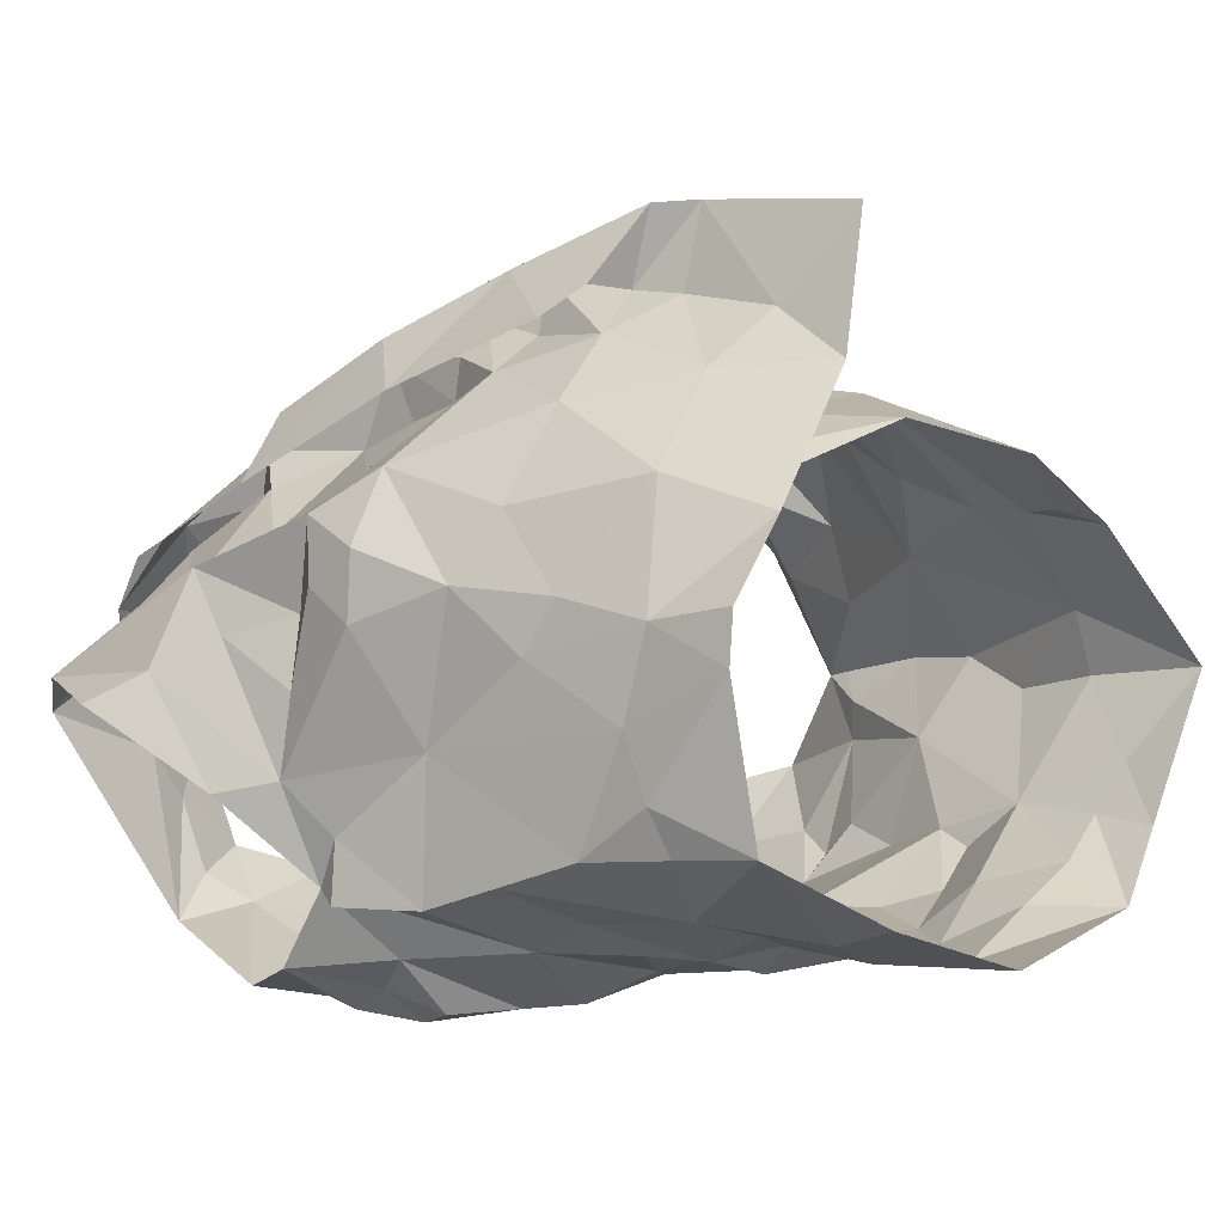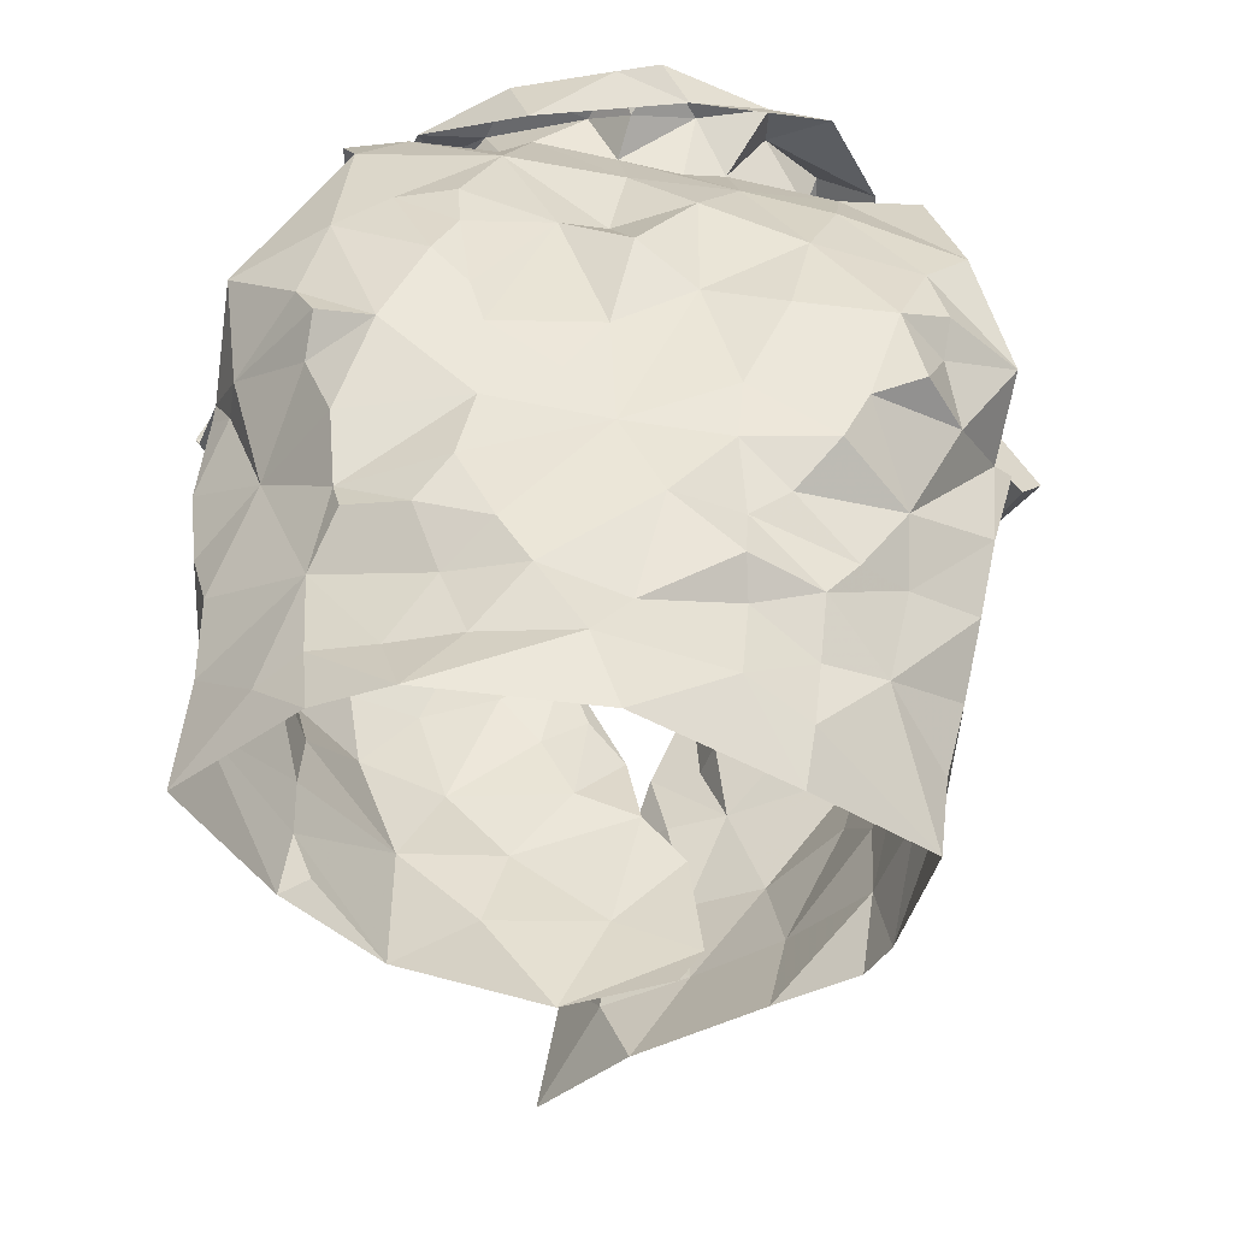
<metadata>
{"format":"obj","ext":"obj","renderer":"f3d","projection":"perspective","resolution":1024,"background":"white","views":[{"elev":13.5,"azim":-45.2,"up":"+Z"},{"elev":-54.9,"azim":173.6,"up":"+Y"}]}
</metadata>
<code>
v -1.089 0.02377 0.1184
v -1.083 0.03815 0.1145
v -1.068 0.1314 0.1232
v -1.065 0.1492 0.1098
v -1.051 0.1842 0.09305
v -1.036 0.1968 0.08756
v -1.052 0.128 0.03542
v -1.044 0.1093 0.05157
v -1.053 0.06001 0.05227
v -1.054 0.03438 0.06126
v -1.081 0.01139 0.1146
v -1.056 0.03911 0.08095
v -1.04 0.1741 0.07474
v -1.051 0.1563 0.07132
v -1.047 0.1419 0.04016
v -1.058 0.1247 0.06915
v -1.082 0.05884 0.1125
v -1.048 0.08467 0.0569
v -1.047 0.1355 0.04261
v -1.057 0.1722 0.09441
v -1.058 0.1331 0.0927
v -1.071 0.1579 0.1017
v -1.071 0.09061 0.09126
v -1.247 0.03117 0.1119
v -1.249 0.06205 0.1136
v -1.269 0.1192 0.1206
v -1.306 0.191 0.07106
v -1.28 0.1175 0.02347
v -1.272 0.08881 0.0274
v -1.268 0.06521 0.03825
v -1.257 0.01291 0.05522
v -1.254 -0.01372 0.0607
v -1.244 0.004712 0.1198
v -1.259 0.01941 0.06843
v -1.249 0.0006499 0.1054
v -1.274 0.1394 0.07835
v -1.292 0.1528 0.05024
v -1.255 0.06851 0.09705
v -1.255 0.03196 0.08516
v -1.275 0.1211 0.04092
v -1.265 0.1449 0.09743
v -1.28 0.1372 0.05475
v -1.273 0.1168 0.1004
v -1.264 0.09619 0.06758
v -1.263 0.03993 0.04995
v -1.121 0.2036 0.1442
v -1.098 0.2507 -0.0003218
v -1.18 0.2229 -0.03409
v -1.171 0.2401 -0.03793
v -1.163 0.2319 -0.02368
v -1.161 0.2248 -0.01154
v -1.109 0.2495 0.02751
v -1.104 0.2409 0.06031
v -1.12 0.2393 0.07383
v -1.128 0.1969 0.1356
v -1.151 0.1812 0.134
v -1.14 0.1476 0.1427
v -1.169 0.1383 0.142
v -1.151 0.2439 -0.01516
v -1.2 0.08395 0.1499
v -1.158 0.2425 -0.03307
v -1.125 0.2506 -0.01984
v -1.132 0.2282 -0.02179
v -1.183 0.09356 0.1617
v -1.146 0.1283 0.1622
v -1.186 0.1018 0.1486
v -1.123 0.262 0.05551
v -1.122 0.2583 0.02264
v -1.181 0.1295 0.1504
v -1.16 0.1616 0.1381
v -1.107 0.2341 0.1046
v -1.134 0.2194 0.1097
v -1.133 0.2372 0.08661
v -1.096 0.2541 0.06436
v -1.09 0.2639 0.03099
v -1.105 0.2596 0.01124
v -1.134 0.2333 -0.01056
v -1.182 0.1159 0.1596
v -1.167 0.1509 0.1569
v -1.142 0.216 0.1351
v -1.15 0.1965 0.1367
v -1.112 0.2456 0.04874
v -1.119 0.2526 -0.000875
v -1.152 0.1839 0.1515
v -1.134 0.2288 0.1149
v -1.128 0.2397 0.1117
v -1.127 0.2558 0.07973
v -1.075 0.2303 -0.003348
v -1.196 0.02538 0.146
v -1.204 0.04085 0.1475
v -1.162 0.019 0.1545
v -1.114 0.2264 0.1004
v -1.078 0.2406 0.02871
v -1.11 0.2403 0.007079
v -1.053 0.2374 0.07232
v -1.112 0.01387 0.1388
v -1.165 0.1103 0.1485
v -1.177 0.05685 0.153
v -1.082 0.08518 0.1177
v -1.088 0.2424 0.06579
v -1.138 0.05346 0.1541
v -1.078 0.1107 0.1254
v -1.154 0.1326 0.1468
v -1.124 0.1683 0.1434
v -1.081 0.1617 0.1315
v -1.126 0.2067 0.1113
v -1.093 0.139 0.1402
v -1.059 0.2103 0.09227
v -1.118 0.1787 0.1262
v -1.112 0.07118 0.1462
v -1.146 0.08448 0.1544
v -1.125 0.1089 0.1531
v -1.098 0.1106 0.1438
v -1.115 0.1424 0.1492
v -1.104 0.1937 0.1116
v -1.074 0.1923 0.1113
v -1.086 0.226 0.0924
v -1.204 0.09599 0.1865
v -1.241 0.2005 0.1225
v -1.251 0.237 0.09696
v -1.181 0.2202 -0.01105
v -1.195 0.2237 -0.01015
v -1.24 0.2392 0.07338
v -1.228 0.2025 0.1188
v -1.21 0.1816 0.1306
v -1.209 0.1614 0.1412
v -1.21 0.1422 0.1496
v -1.192 0.1477 0.1704
v -1.197 0.1223 0.169
v -1.186 0.1292 0.1833
v -1.184 0.2413 -0.02044
v -1.207 0.2413 -0.02599
v -1.225 0.2011 0.1414
v -1.168 0.08712 0.2073
v -1.227 0.2598 0.005095
v -1.213 0.1053 0.1775
v -1.195 0.1351 0.186
v -1.245 0.2443 0.001851
v -1.22 0.2558 0.06848
v -1.226 0.2374 -0.02615
v -1.222 0.232 0.001995
v -1.248 0.2278 0.1032
v -1.217 0.2209 0.1097
v -1.216 0.2179 0.1266
v -1.228 0.2428 0.1018
v -1.219 0.2381 0.08738
v -1.226 0.1532 0.1536
v -1.178 0.09737 0.2064
v -1.233 0.2569 0.04468
v -1.252 0.2462 0.07945
v -1.213 0.1687 0.1651
v -1.219 0.2523 0.0333
v -1.204 0.1758 0.1572
v -1.208 0.2478 -0.01233
v -1.22 0.01026 0.1393
v -1.161 0.03576 0.2109
v -1.177 0.05158 0.1824
v -1.239 0.235 0.02002
v -1.282 0.2393 0.05479
v -1.292 0.2247 0.06988
v -1.178 0.08402 0.1827
v -1.235 0.2309 0.09764
v -1.246 0.08543 0.1332
v -1.185 0.02036 0.1725
v -1.272 0.1335 0.1082
v -1.207 0.1433 0.1619
v -1.253 0.2322 0.08419
v -1.277 0.1652 0.09005
v -1.245 0.1812 0.1106
v -1.262 0.2018 0.09304
v -1.259 0.09161 0.1132
v -1.265 0.1415 0.1258
v -1.247 0.2385 0.03634
v -1.203 0.09093 0.1736
v -1.181 0.1013 0.1823
v -1.241 0.1443 0.1341
v -1.254 0.1226 0.1401
v -1.228 0.04624 0.1454
v -1.203 0.05271 0.1686
v -1.292 0.1795 0.08008
v -1.275 0.1794 0.1067
v -1.225 0.08494 0.1588
v -1.215 0.1214 0.161
v -1.075 0.1188 -0.008863
v -1.083 0.08578 0.00336
v -1.089 0.05175 0.01182
v -1.084 0.009529 0.03017
v -1.051 -0.002721 0.0703
v -1.048 0.1577 0.006641
v -1.065 0.09058 0.0331
v -1.053 0.1269 0.02262
v -1.081 0.03899 0.02653
v -1.071 0.008623 0.04326
v -1.25 0.1545 -0.01942
v -1.256 0.1353 -0.01692
v -1.209 0.06299 0.00121
v -1.229 0.04954 0.01392
v -1.218 0.0175 0.02476
v -1.216 -0.006289 0.02716
v -1.214 -0.02392 0.03507
v -1.276 0.1262 0.02586
v -1.279 0.1391 0.0003098
v -1.244 0.07482 0.01228
v -1.255 0.1251 -0.008261
v -1.261 0.1109 0.005504
v -1.238 0.02271 0.03202
v -1.245 0.05585 0.02534
v -1.162 0.1984 -0.01907
v -1.157 0.1687 -0.01678
v -1.158 0.1142 -0.01628
v -1.145 0.09588 -0.01132
v -1.208 0.1236 -0.02344
v -1.194 0.07529 -0.006906
v -1.196 0.03559 0.003791
v -1.198 0.02716 0.01456
v -1.196 -0.001773 0.01613
v -1.256 0.2167 -0.0107
v -1.229 0.2144 -0.01027
v -1.164 -0.0264 0.01243
v -1.265 0.1715 -0.01695
v -1.167 0.01536 0.008211
v -1.174 0.04981 -0.003926
v -1.219 0.03445 0.01355
v -1.197 0.05361 0.003842
v -1.223 0.07775 -0.008827
v -1.197 0.1935 -0.02091
v -1.24 0.2233 -0.0004856
v -1.155 -0.002338 0.006472
v -1.161 0.07661 -0.007809
v -1.164 0.1453 -0.02697
v -1.195 0.09354 -0.01325
v -1.215 0.157 -0.0249
v -1.248 0.107 -0.01304
v -1.24 0.1251 -0.0223
v -1.225 0.1845 -0.02112
v -1.183 0.1747 -0.02512
v -1.231 0.09483 -0.01265
v -1.183 0.1327 -0.01936
v -1.112 0.1711 -0.02364
v -1.106 0.1396 -0.02083
v -1.118 0.1256 -0.01849
v -1.108 0.0455 0.004186
v -1.117 0.0266 0.0133
v -1.125 0.002581 0.01424
v -1.08 0.2072 -0.01325
v -1.124 0.232 -0.006611
v -1.096 0.2268 -0.009696
v -1.125 0.1991 -0.0218
v -1.086 -0.01222 0.0319
v -1.103 0.004056 0.02154
v -1.086 0.06412 0.01417
v -1.13 0.03623 0.0002139
v -1.076 0.1581 -0.01453
v -1.109 -0.02091 0.01533
v -1.074 0.1093 0.003113
v -1.069 0.1332 -0.005561
v -1.14 0.01999 0.002491
v -1.118 0.06087 -0.002244
v -1.093 0.1732 -0.01761
v -1.093 0.1122 -0.01252
v -1.123 0.08564 -0.006303
v -1.114 0.154 -0.02238
v -1.123 0.1107 -0.01507
v -1.142 0.1613 -0.02104
f 102 99 23
f 1 11 2
f 3 102 23
f 14 20 22
f 2 12 17
f 13 6 5
f 12 188 10
f 18 8 23
f 12 2 11
f 188 12 11
f 7 19 8
f 15 13 14
f 16 15 14
f 16 19 15
f 16 14 21
f 20 13 5
f 13 20 14
f 12 9 18
f 3 23 21
f 16 8 19
f 9 12 10
f 17 23 99
f 17 12 23
f 23 12 18
f 22 21 14
f 21 22 4
f 21 4 3
f 8 16 23
f 23 16 21
f 44 40 29
f 37 201 42
f 25 38 24
f 32 34 31
f 35 33 24
f 35 34 32
f 39 34 35
f 37 180 27
f 42 180 37
f 39 35 24
f 34 45 31
f 25 171 38
f 41 168 36
f 24 38 39
f 42 201 40
f 44 42 40
f 44 29 30
f 36 165 41
f 44 171 43
f 42 43 36
f 168 42 36
f 180 42 168
f 38 171 44
f 201 28 40
f 29 40 28
f 43 171 26
f 36 43 165
f 42 44 43
f 44 45 39
f 38 44 39
f 45 34 39
f 44 30 45
f 64 60 78
f 64 78 65
f 60 66 78
f 103 57 70
f 58 70 69
f 66 97 69
f 104 70 57
f 46 65 84
f 59 61 62
f 84 80 46
f 71 46 86
f 94 246 83
f 48 63 61
f 79 65 78
f 94 68 52
f 54 53 67
f 85 55 106
f 73 54 67
f 48 61 49
f 59 50 61
f 61 50 49
f 76 47 75
f 69 78 66
f 61 63 62
f 77 51 59
f 50 59 51
f 104 56 70
f 81 56 55
f 85 80 81
f 73 92 54
f 67 74 87
f 58 69 97
f 70 58 103
f 56 81 84
f 46 80 86
f 81 55 85
f 72 85 106
f 72 92 73
f 72 73 85
f 87 74 71
f 82 67 53
f 67 82 52
f 67 52 68
f 83 68 94
f 83 47 76
f 77 59 83
f 68 76 75
f 76 68 83
f 47 83 62
f 78 69 79
f 56 84 79
f 70 79 69
f 70 56 79
f 80 85 86
f 86 85 73
f 84 81 80
f 71 86 87
f 73 67 87
f 75 74 67
f 68 75 67
f 77 83 246
f 63 47 62
f 62 83 59
f 84 65 79
f 73 87 86
f 57 114 104
f 98 60 90
f 90 91 98
f 58 97 103
f 95 93 100
f 3 4 105
f 117 54 92
f 95 108 6
f 110 17 99
f 110 99 113
f 89 91 90
f 116 22 20
f 60 98 66
f 94 93 247
f 52 93 94
f 88 247 93
f 116 5 108
f 96 11 1
f 96 1 2
f 17 110 2
f 53 52 82
f 113 102 107
f 109 55 104
f 100 117 95
f 2 110 96
f 100 52 53
f 100 93 52
f 99 102 113
f 103 97 112
f 22 116 105
f 72 106 92
f 54 117 100
f 91 96 101
f 98 91 101
f 96 110 101
f 102 3 107
f 4 22 105
f 5 116 20
f 108 5 6
f 115 106 109
f 55 109 106
f 54 100 53
f 108 95 117
f 111 66 98
f 97 66 111
f 111 110 112
f 112 57 103
f 3 105 107
f 113 107 114
f 113 112 110
f 112 97 111
f 104 55 56
f 114 112 113
f 112 114 57
f 111 98 101
f 104 107 109
f 114 107 104
f 109 107 115
f 115 116 117
f 107 105 115
f 117 92 115
f 105 116 115
f 106 115 92
f 116 108 117
f 111 101 110
f 146 139 123
f 122 131 121
f 50 51 131
f 143 124 144
f 49 131 132
f 121 131 51
f 49 50 131
f 154 132 122
f 138 154 135
f 139 173 123
f 175 134 148
f 140 48 132
f 173 139 152
f 130 175 148
f 130 128 129
f 166 153 127
f 48 49 132
f 144 125 153
f 136 148 118
f 142 144 119
f 175 161 134
f 137 136 147
f 148 136 137
f 127 153 126
f 122 132 131
f 154 122 141
f 150 138 149
f 158 173 152
f 139 150 149
f 139 145 150
f 140 132 154
f 154 138 140
f 152 141 158
f 141 135 154
f 119 144 133
f 144 142 145
f 139 146 145
f 124 125 144
f 142 150 145
f 123 162 146
f 144 153 133
f 151 147 119
f 128 153 166
f 143 144 145
f 142 120 150
f 143 146 162
f 145 146 143
f 153 151 133
f 119 133 151
f 137 151 153
f 147 151 137
f 128 130 137
f 153 128 137
f 139 149 152
f 149 135 152
f 135 149 138
f 126 153 125
f 137 130 148
f 152 135 141
f 33 155 24
f 41 165 172
f 181 172 169
f 155 164 179
f 172 165 26
f 178 25 24
f 158 141 227
f 217 159 173
f 160 167 159
f 157 164 156
f 227 217 158
f 157 156 134
f 180 181 160
f 170 162 167
f 181 170 160
f 130 174 175
f 168 181 180
f 129 128 183
f 179 157 161
f 160 27 180
f 217 173 158
f 155 179 178
f 162 124 143
f 124 162 170
f 167 162 123
f 171 25 163
f 166 183 128
f 26 165 43
f 159 123 173
f 175 174 161
f 125 176 126
f 170 169 124
f 167 160 170
f 177 183 176
f 171 177 26
f 26 177 172
f 172 181 41
f 41 181 168
f 130 129 174
f 167 123 159
f 155 178 24
f 125 124 169
f 169 176 125
f 171 163 177
f 127 176 183
f 177 182 183
f 127 183 166
f 179 161 174
f 174 129 183
f 176 172 177
f 127 126 176
f 176 169 172
f 170 181 169
f 179 164 157
f 178 179 182
f 25 178 163
f 182 179 174
f 163 178 182
f 134 161 157
f 182 174 183
f 182 177 163
f 190 191 7
f 19 7 15
f 191 256 189
f 7 191 15
f 193 188 249
f 188 193 10
f 187 193 249
f 192 186 251
f 9 10 192
f 8 18 190
f 193 192 10
f 184 256 191
f 191 255 184
f 15 191 189
f 193 187 192
f 190 251 185
f 255 190 185
f 190 255 191
f 18 9 190
f 7 8 190
f 190 192 251
f 190 9 192
f 237 225 203
f 205 204 233
f 237 205 233
f 202 194 195
f 202 220 194
f 198 199 206
f 207 206 30
f 202 204 205
f 206 223 198
f 204 202 195
f 200 32 199
f 32 31 206
f 29 201 203
f 207 197 223
f 207 223 206
f 201 202 205
f 203 205 237
f 201 29 28
f 206 45 30
f 203 225 196
f 207 203 197
f 45 206 31
f 199 32 206
f 201 205 203
f 203 196 197
f 203 207 29
f 29 207 30
f 257 228 221
f 141 218 227
f 224 222 214
f 231 213 225
f 121 226 122
f 222 213 229
f 210 238 230
f 215 221 216
f 230 236 209
f 237 233 234
f 51 208 226
f 217 218 220
f 220 235 194
f 235 218 226
f 200 216 219
f 220 218 235
f 257 221 222
f 122 218 141
f 215 216 198
f 234 194 232
f 215 198 223
f 234 204 195
f 227 218 217
f 219 216 228
f 257 222 252
f 222 229 252
f 222 224 213
f 232 235 226
f 226 236 232
f 223 224 214
f 223 214 215
f 223 197 224
f 225 213 196
f 196 213 224
f 197 196 224
f 234 232 212
f 195 194 234
f 212 231 237
f 233 204 234
f 51 226 121
f 221 228 216
f 231 229 213
f 229 210 211
f 238 210 229
f 229 231 238
f 214 222 221
f 198 216 199
f 236 226 208
f 122 226 218
f 212 238 231
f 214 221 215
f 234 212 237
f 237 231 225
f 232 194 235
f 209 236 208
f 238 212 232
f 236 238 232
f 230 238 236
f 216 200 199
f 185 261 260
f 249 254 187
f 244 254 228
f 251 258 261
f 243 192 250
f 261 263 260
f 239 248 259
f 244 250 254
f 255 185 260
f 240 260 241
f 239 259 262
f 208 77 248
f 247 248 246
f 246 94 247
f 260 263 241
f 244 228 257
f 242 243 252
f 258 229 261
f 246 248 77
f 252 229 258
f 88 245 247
f 253 189 256
f 254 219 228
f 209 264 230
f 257 243 244
f 51 77 208
f 253 256 260
f 245 189 253
f 253 259 245
f 254 250 187
f 192 187 250
f 192 243 242
f 261 185 251
f 243 257 252
f 210 263 211
f 261 211 263
f 230 264 210
f 209 208 248
f 245 248 247
f 248 239 264
f 248 264 209
f 244 243 250
f 192 242 186
f 242 258 251
f 242 251 186
f 184 255 260
f 256 184 260
f 240 262 259
f 258 242 252
f 239 262 264
f 262 240 241
f 210 264 263
f 253 260 240
f 229 211 261
f 263 264 241
f 253 240 259
f 262 241 264
f 248 245 259
f 99 102 23
f 11 1 2
f 102 3 23
f 20 14 22
f 12 2 17
f 6 13 5
f 188 12 10
f 8 18 23
f 2 12 11
f 12 188 11
f 19 7 8
f 13 15 14
f 15 16 14
f 19 16 15
f 14 16 21
f 13 20 5
f 20 13 14
f 9 12 18
f 23 3 21
f 8 16 19
f 12 9 10
f 23 17 99
f 12 17 23
f 12 23 18
f 21 22 14
f 22 21 4
f 4 21 3
f 16 8 23
f 16 23 21
f 40 44 29
f 201 37 42
f 38 25 24
f 34 32 31
f 33 35 24
f 34 35 32
f 34 39 35
f 180 37 27
f 180 42 37
f 35 39 24
f 45 34 31
f 171 25 38
f 168 41 36
f 38 24 39
f 201 42 40
f 42 44 40
f 29 44 30
f 165 36 41
f 171 44 43
f 43 42 36
f 42 168 36
f 42 180 168
f 171 38 44
f 28 201 40
f 40 29 28
f 171 43 26
f 43 36 165
f 44 42 43
f 45 44 39
f 44 38 39
f 34 45 39
f 30 44 45
f 60 64 78
f 78 64 65
f 66 60 78
f 57 103 70
f 70 58 69
f 97 66 69
f 70 104 57
f 65 46 84
f 61 59 62
f 80 84 46
f 46 71 86
f 246 94 83
f 63 48 61
f 65 79 78
f 68 94 52
f 53 54 67
f 55 85 106
f 54 73 67
f 61 48 49
f 50 59 61
f 50 61 49
f 47 76 75
f 78 69 66
f 63 61 62
f 51 77 59
f 59 50 51
f 56 104 70
f 56 81 55
f 80 85 81
f 92 73 54
f 74 67 87
f 69 58 97
f 58 70 103
f 81 56 84
f 80 46 86
f 55 81 85
f 85 72 106
f 92 72 73
f 73 72 85
f 74 87 71
f 67 82 53
f 82 67 52
f 52 67 68
f 68 83 94
f 47 83 76
f 59 77 83
f 76 68 75
f 68 76 83
f 83 47 62
f 69 78 79
f 84 56 79
f 79 70 69
f 56 70 79
f 85 80 86
f 85 86 73
f 81 84 80
f 86 71 87
f 67 73 87
f 74 75 67
f 75 68 67
f 83 77 246
f 47 63 62
f 83 62 59
f 65 84 79
f 87 73 86
f 114 57 104
f 60 98 90
f 91 90 98
f 97 58 103
f 93 95 100
f 4 3 105
f 54 117 92
f 108 95 6
f 17 110 99
f 99 110 113
f 91 89 90
f 22 116 20
f 98 60 66
f 93 94 247
f 93 52 94
f 247 88 93
f 5 116 108
f 11 96 1
f 1 96 2
f 110 17 2
f 52 53 82
f 102 113 107
f 55 109 104
f 117 100 95
f 110 2 96
f 52 100 53
f 93 100 52
f 102 99 113
f 97 103 112
f 116 22 105
f 106 72 92
f 117 54 100
f 96 91 101
f 91 98 101
f 110 96 101
f 3 102 107
f 22 4 105
f 116 5 20
f 5 108 6
f 106 115 109
f 109 55 106
f 100 54 53
f 95 108 117
f 66 111 98
f 66 97 111
f 110 111 112
f 57 112 103
f 105 3 107
f 107 113 114
f 112 113 110
f 97 112 111
f 55 104 56
f 112 114 113
f 114 112 57
f 98 111 101
f 107 104 109
f 107 114 104
f 107 109 115
f 116 115 117
f 105 107 115
f 92 117 115
f 116 105 115
f 115 106 92
f 108 116 117
f 101 111 110
f 139 146 123
f 131 122 121
f 51 50 131
f 124 143 144
f 131 49 132
f 131 121 51
f 50 49 131
f 132 154 122
f 154 138 135
f 173 139 123
f 134 175 148
f 48 140 132
f 139 173 152
f 175 130 148
f 128 130 129
f 153 166 127
f 49 48 132
f 125 144 153
f 148 136 118
f 144 142 119
f 161 175 134
f 136 137 147
f 136 148 137
f 153 127 126
f 132 122 131
f 122 154 141
f 138 150 149
f 173 158 152
f 150 139 149
f 145 139 150
f 132 140 154
f 138 154 140
f 141 152 158
f 135 141 154
f 144 119 133
f 142 144 145
f 146 139 145
f 125 124 144
f 150 142 145
f 162 123 146
f 153 144 133
f 147 151 119
f 153 128 166
f 144 143 145
f 120 142 150
f 146 143 162
f 146 145 143
f 151 153 133
f 133 119 151
f 151 137 153
f 151 147 137
f 130 128 137
f 128 153 137
f 149 139 152
f 135 149 152
f 149 135 138
f 153 126 125
f 130 137 148
f 135 152 141
f 155 33 24
f 165 41 172
f 172 181 169
f 164 155 179
f 165 172 26
f 25 178 24
f 141 158 227
f 159 217 173
f 167 160 159
f 164 157 156
f 217 227 158
f 156 157 134
f 181 180 160
f 162 170 167
f 170 181 160
f 174 130 175
f 181 168 180
f 128 129 183
f 157 179 161
f 27 160 180
f 173 217 158
f 179 155 178
f 124 162 143
f 162 124 170
f 162 167 123
f 25 171 163
f 183 166 128
f 165 26 43
f 123 159 173
f 174 175 161
f 176 125 126
f 169 170 124
f 160 167 170
f 183 177 176
f 177 171 26
f 177 26 172
f 181 172 41
f 181 41 168
f 129 130 174
f 123 167 159
f 178 155 24
f 124 125 169
f 176 169 125
f 163 171 177
f 176 127 183
f 182 177 183
f 183 127 166
f 161 179 174
f 129 174 183
f 172 176 177
f 126 127 176
f 169 176 172
f 181 170 169
f 164 179 157
f 179 178 182
f 178 25 163
f 179 182 174
f 178 163 182
f 161 134 157
f 174 182 183
f 177 182 163
f 191 190 7
f 7 19 15
f 256 191 189
f 191 7 15
f 188 193 249
f 193 188 10
f 193 187 249
f 186 192 251
f 10 9 192
f 18 8 190
f 192 193 10
f 256 184 191
f 255 191 184
f 191 15 189
f 187 193 192
f 251 190 185
f 190 255 185
f 255 190 191
f 9 18 190
f 8 7 190
f 192 190 251
f 9 190 192
f 225 237 203
f 204 205 233
f 205 237 233
f 194 202 195
f 220 202 194
f 199 198 206
f 206 207 30
f 204 202 205
f 223 206 198
f 202 204 195
f 32 200 199
f 31 32 206
f 201 29 203
f 197 207 223
f 223 207 206
f 202 201 205
f 205 203 237
f 29 201 28
f 45 206 30
f 225 203 196
f 203 207 197
f 206 45 31
f 32 199 206
f 205 201 203
f 196 203 197
f 207 203 29
f 207 29 30
f 228 257 221
f 218 141 227
f 222 224 214
f 213 231 225
f 226 121 122
f 213 222 229
f 238 210 230
f 221 215 216
f 236 230 209
f 233 237 234
f 208 51 226
f 218 217 220
f 235 220 194
f 218 235 226
f 216 200 219
f 218 220 235
f 221 257 222
f 218 122 141
f 216 215 198
f 194 234 232
f 198 215 223
f 204 234 195
f 218 227 217
f 216 219 228
f 222 257 252
f 229 222 252
f 224 222 213
f 235 232 226
f 236 226 232
f 224 223 214
f 214 223 215
f 197 223 224
f 213 225 196
f 213 196 224
f 196 197 224
f 232 234 212
f 194 195 234
f 231 212 237
f 204 233 234
f 226 51 121
f 228 221 216
f 229 231 213
f 210 229 211
f 210 238 229
f 231 229 238
f 222 214 221
f 216 198 199
f 226 236 208
f 226 122 218
f 238 212 231
f 221 214 215
f 212 234 237
f 231 237 225
f 194 232 235
f 236 209 208
f 212 238 232
f 238 236 232
f 238 230 236
f 200 216 199
f 261 185 260
f 254 249 187
f 254 244 228
f 258 251 261
f 192 243 250
f 263 261 260
f 248 239 259
f 250 244 254
f 185 255 260
f 260 240 241
f 259 239 262
f 77 208 248
f 248 247 246
f 94 246 247
f 263 260 241
f 228 244 257
f 243 242 252
f 229 258 261
f 248 246 77
f 229 252 258
f 245 88 247
f 189 253 256
f 219 254 228
f 264 209 230
f 243 257 244
f 77 51 208
f 256 253 260
f 189 245 253
f 259 253 245
f 250 254 187
f 187 192 250
f 243 192 242
f 185 261 251
f 257 243 252
f 263 210 211
f 211 261 263
f 264 230 210
f 208 209 248
f 248 245 247
f 239 248 264
f 264 248 209
f 243 244 250
f 242 192 186
f 258 242 251
f 251 242 186
f 255 184 260
f 184 256 260
f 262 240 259
f 242 258 252
f 262 239 264
f 240 262 241
f 264 210 263
f 260 253 240
f 211 229 261
f 264 263 241
f 240 253 259
f 241 262 264
f 245 248 259

</code>
